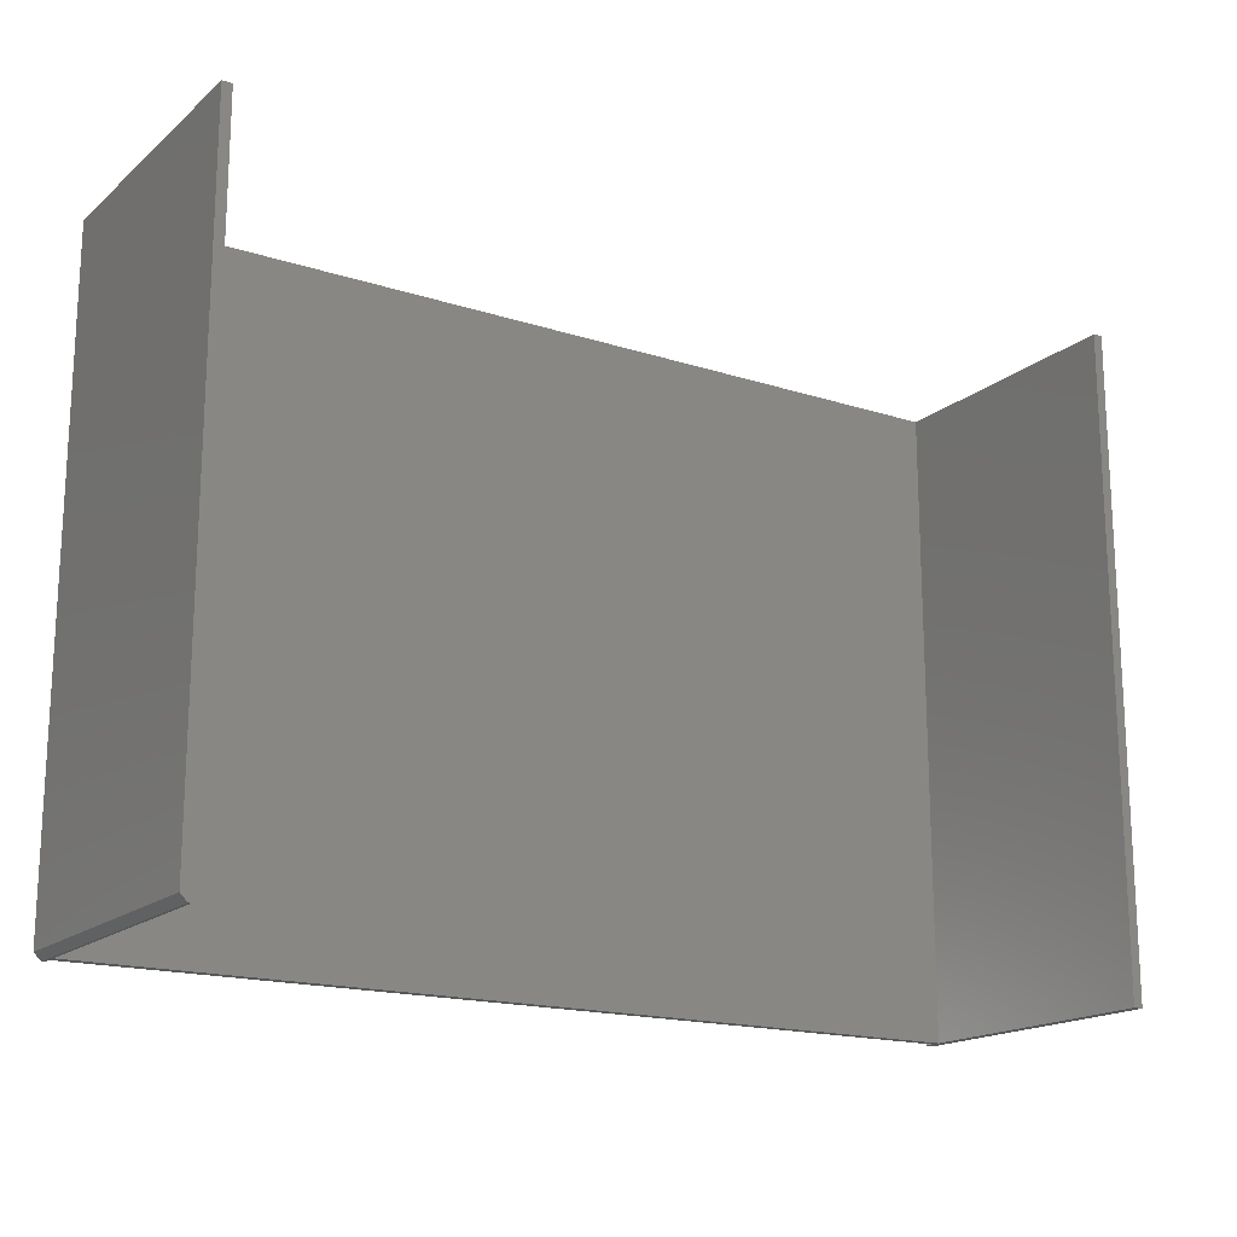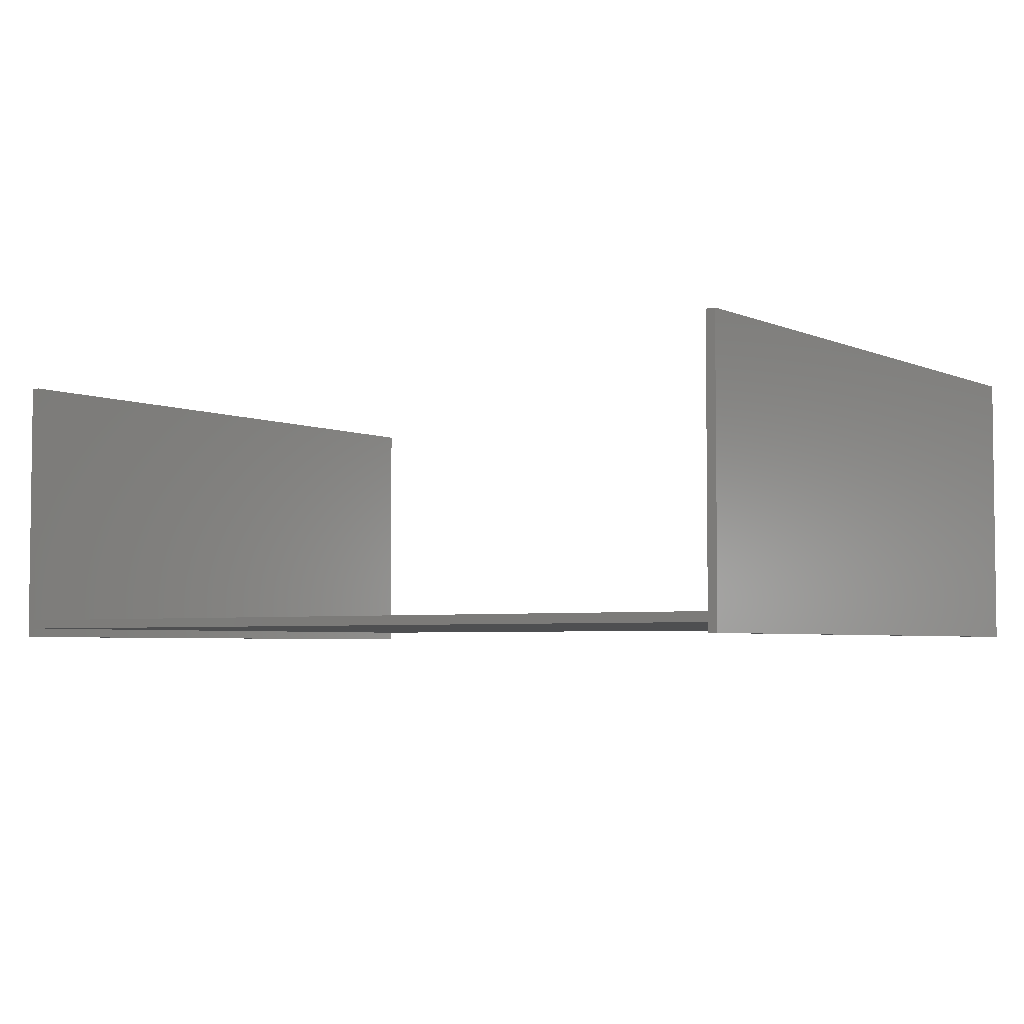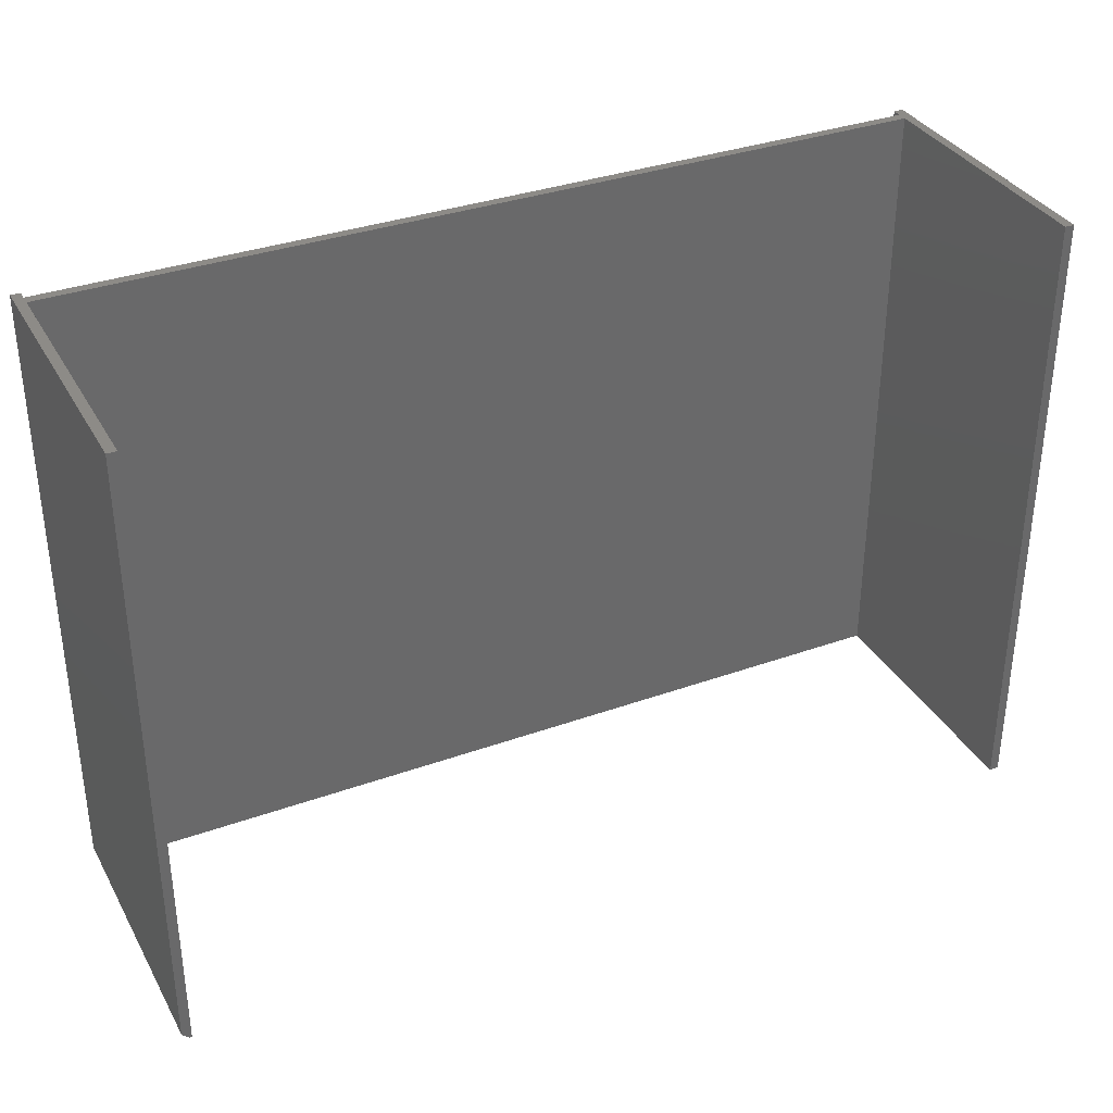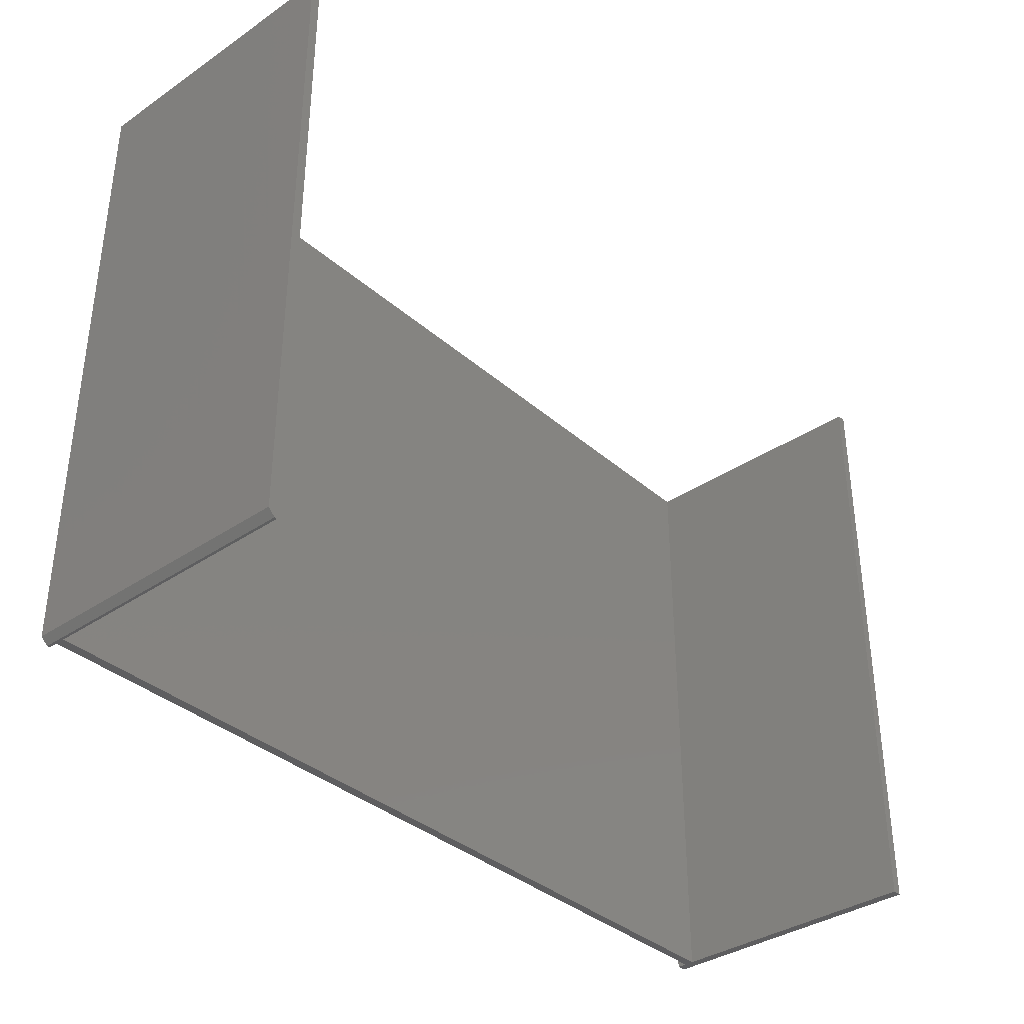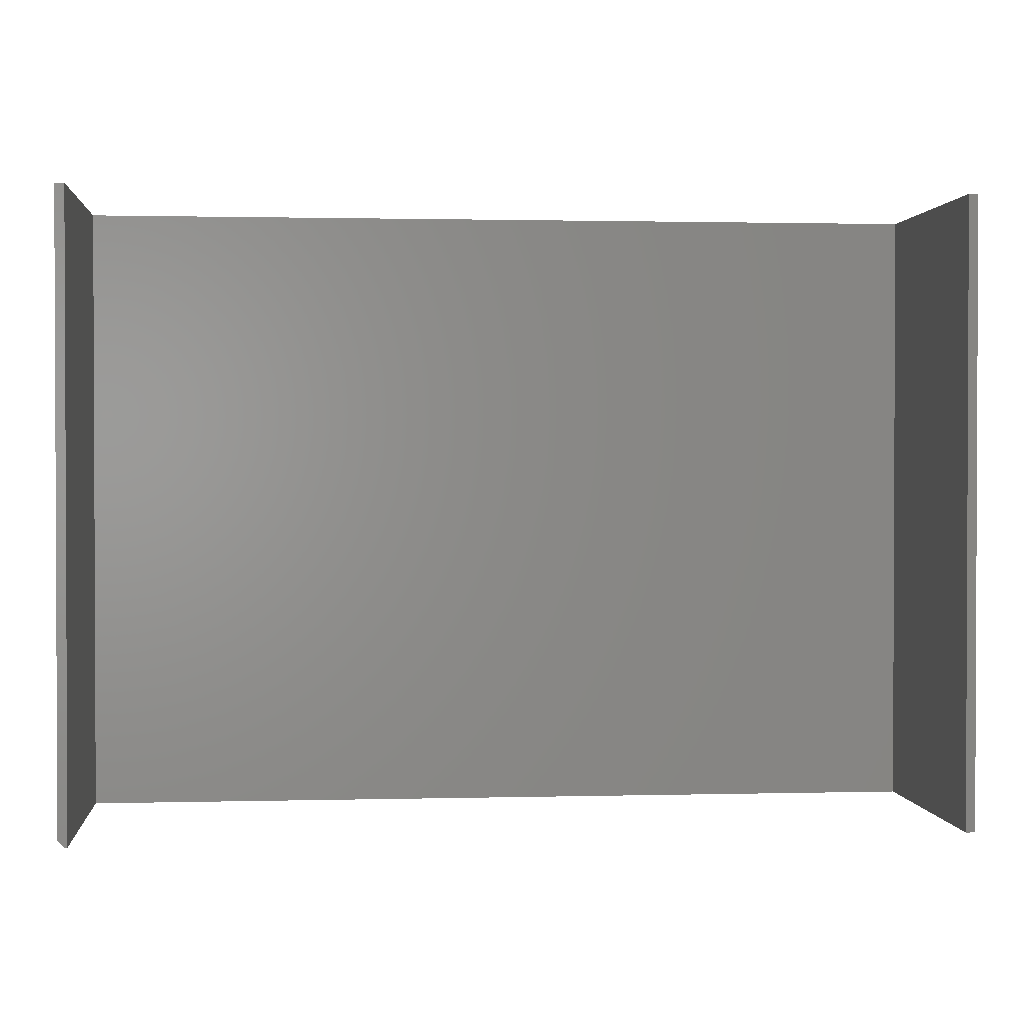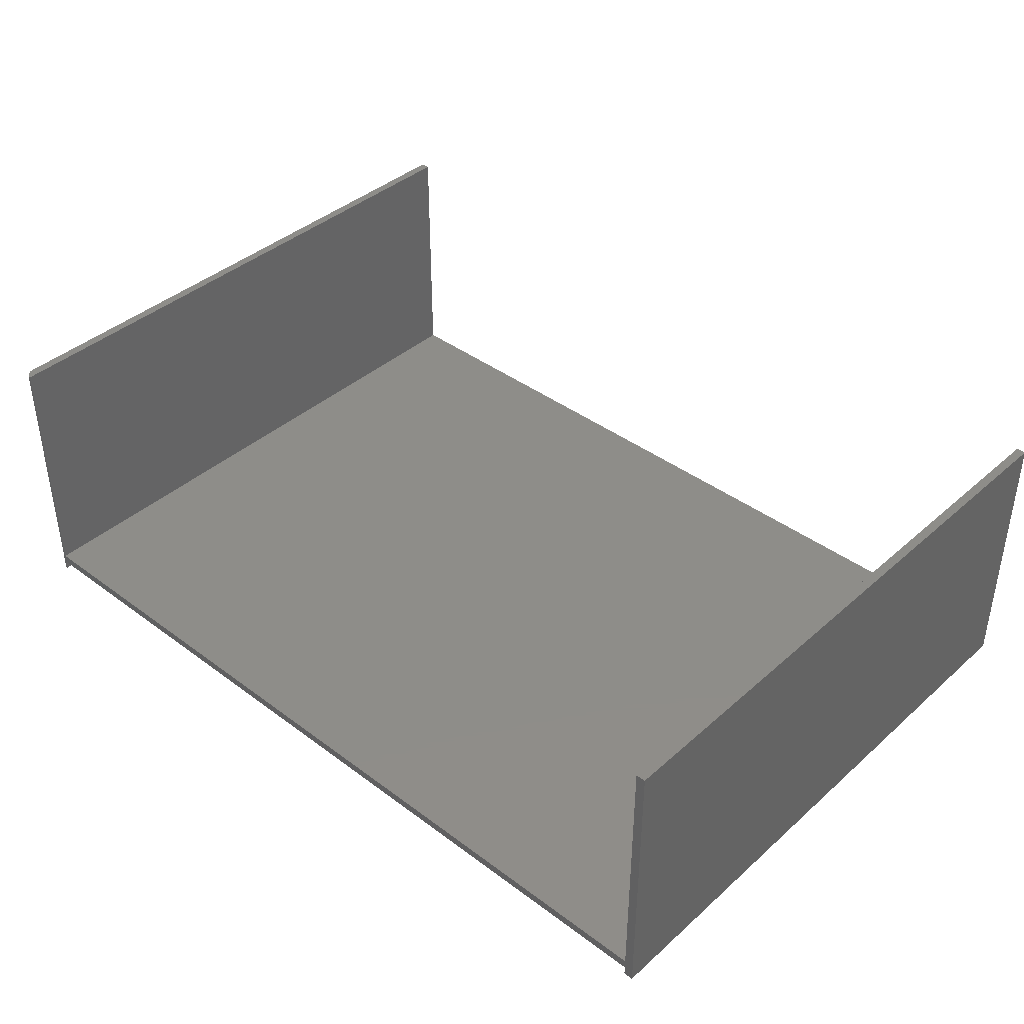
<metadata>
{"format":"stl","ext":"stl","renderer":"f3d","projection":"perspective","resolution":1024,"background":"white","views":[{"elev":-17.3,"azim":-32.6,"up":"+Y"},{"elev":-4.1,"azim":-144.0,"up":"+Z"},{"elev":34.5,"azim":-25.7,"up":"+Y"},{"elev":-36.2,"azim":-48.5,"up":"+Y"},{"elev":1.3,"azim":-5.4,"up":"+Y"},{"elev":39.9,"azim":42.6,"up":"+Z"}]}
</metadata>
<code>
# stl→obj: 26 verts, 48 faces
v 0.5048 -0.7266 -0.02344
v 0.5048 -0.7266 -0.001727
v 0.5048 -0.7266 -0.01258
v -0.5078 -0.7266 0.3022
v -0.5048 -0.7266 -0.001727
v -0.5048 -0.7266 0.3022
v -0.5048 -0.7266 -0.01258
v -0.5078 -0.7266 -0.02344
v -0.5048 -0.7266 -0.02344
v 0.5156 -0.7266 0.3022
v 0.5048 -0.7266 0.3022
v 0.5156 -0.7266 -0.02344
v -0.5156 2.034e-17 0.3022
v -0.5156 0 -0.02344
v -0.5156 -0.7188 0.3022
v -0.5156 -0.7188 -0.02344
v -0.5048 2.154e-17 0.3022
v -0.5048 1.205e-18 -0.02344
v 0.5048 1.14e-16 -0.01258
v 0.5048 1.146e-16 -0.001727
v 0.5048 1.133e-16 -0.02344
v -0.5048 2.561e-18 -0.001727
v -0.5048 1.883e-18 -0.01258
v 0.5156 1.145e-16 -0.02344
v 0.5048 1.336e-16 0.3022
v 0.5156 1.348e-16 0.3022
f 1 2 3
f 4 5 6
f 7 3 2
f 7 2 5
f 7 5 4
f 7 4 8
f 7 8 9
f 10 11 12
f 12 11 2
f 12 2 1
f 13 14 15
f 15 14 16
f 6 13 4
f 6 17 13
f 4 13 15
f 18 9 8
f 18 8 16
f 18 16 14
f 4 15 8
f 8 15 16
f 19 20 21
f 17 22 13
f 23 18 14
f 23 14 13
f 23 13 22
f 23 22 20
f 23 20 19
f 21 20 24
f 24 20 25
f 24 25 26
f 22 17 5
f 5 17 6
f 2 20 5
f 5 20 22
f 25 20 11
f 11 20 2
f 10 26 11
f 11 26 25
f 24 26 12
f 12 26 10
f 1 21 12
f 12 21 24
f 19 21 3
f 3 21 1
f 7 23 3
f 3 23 19
f 18 23 9
f 9 23 7

</code>
